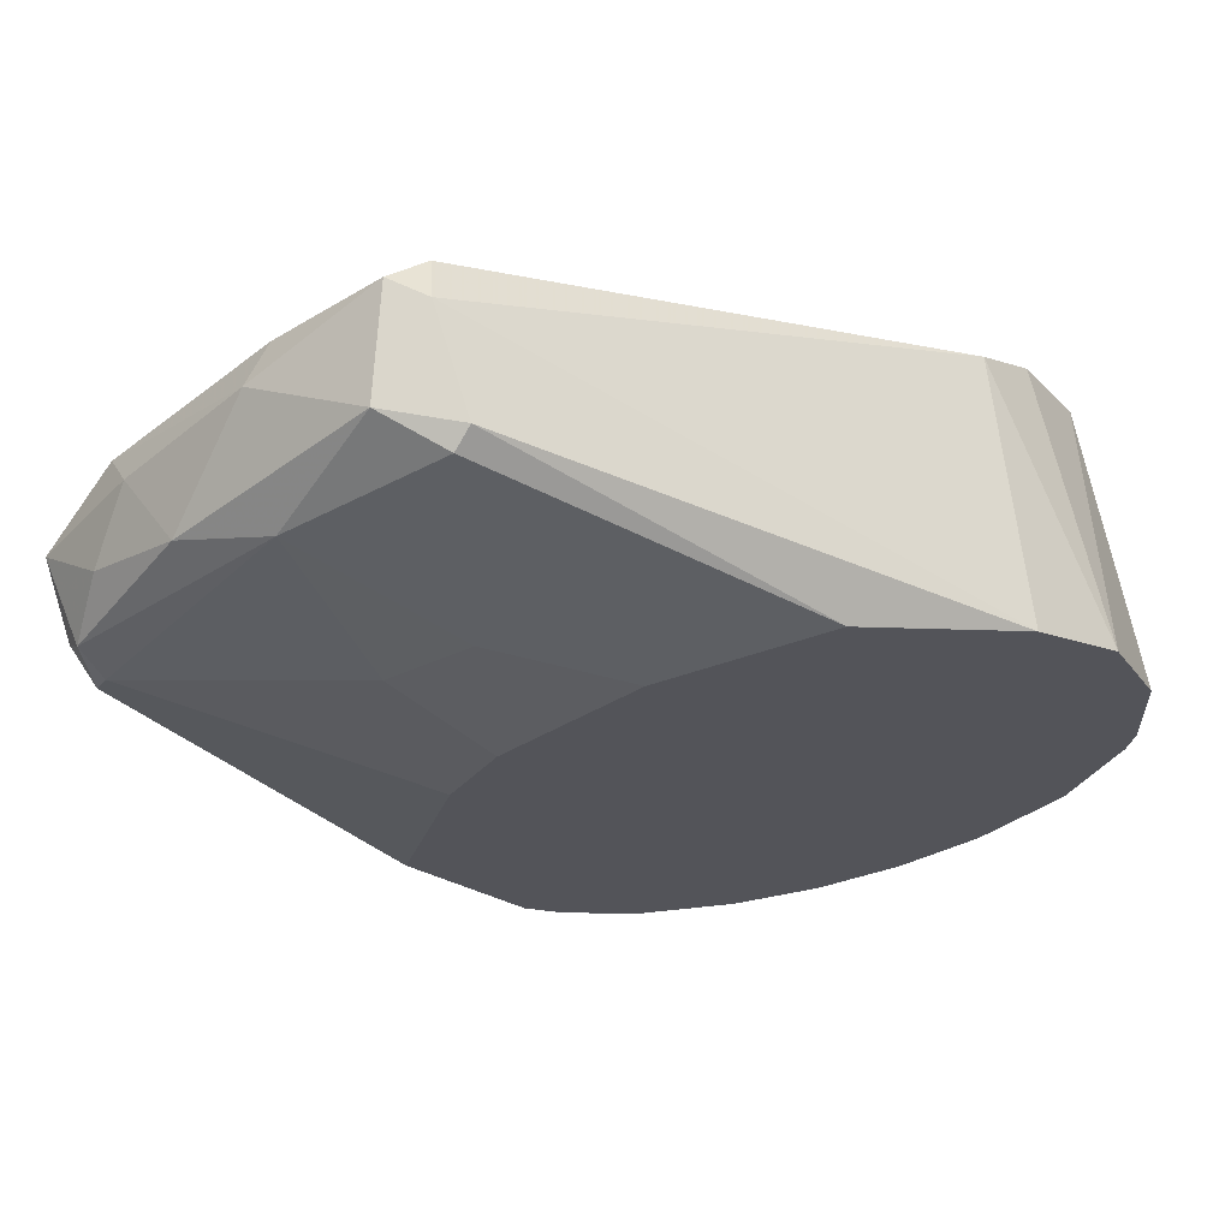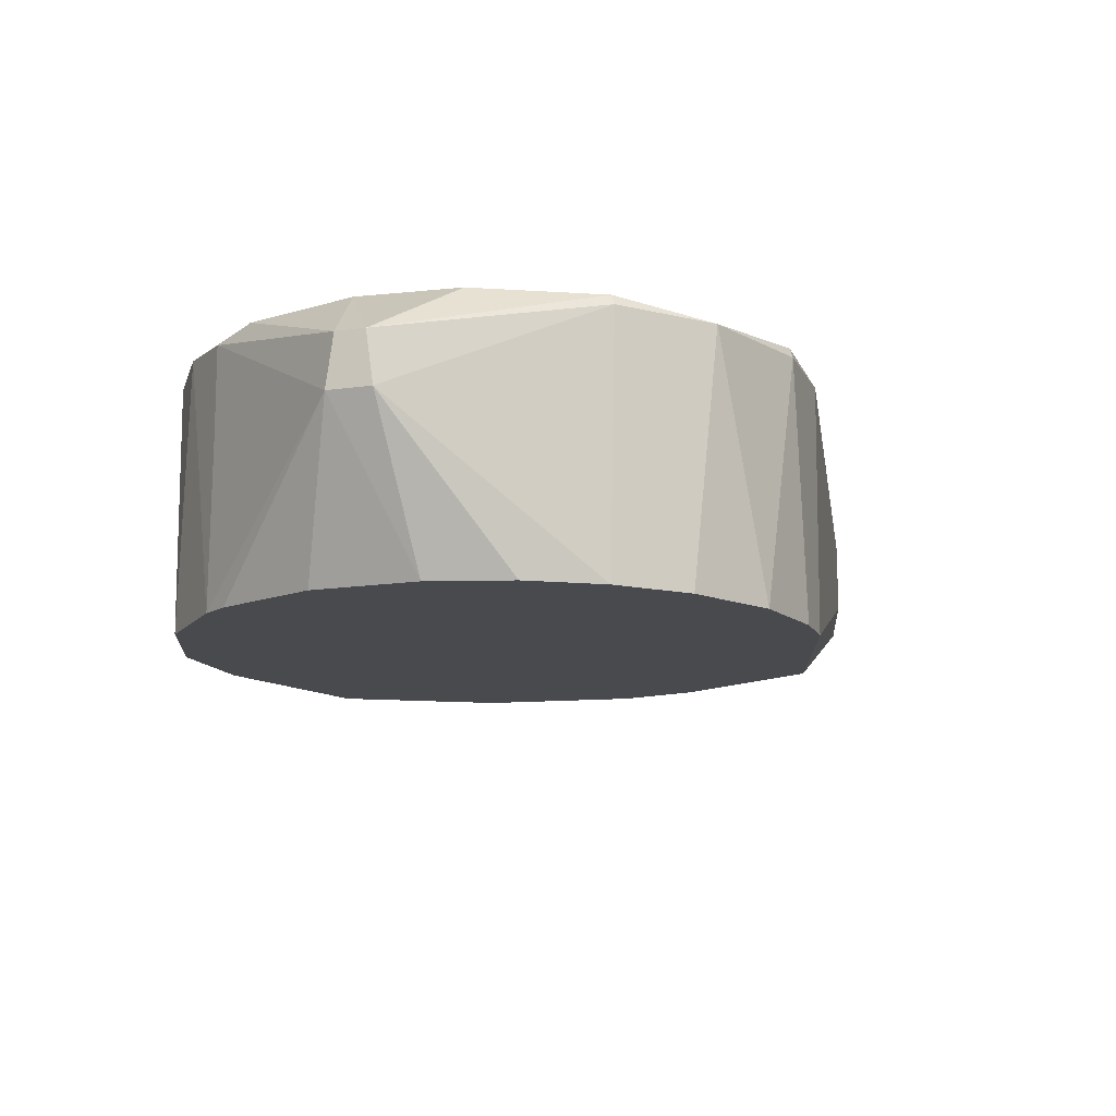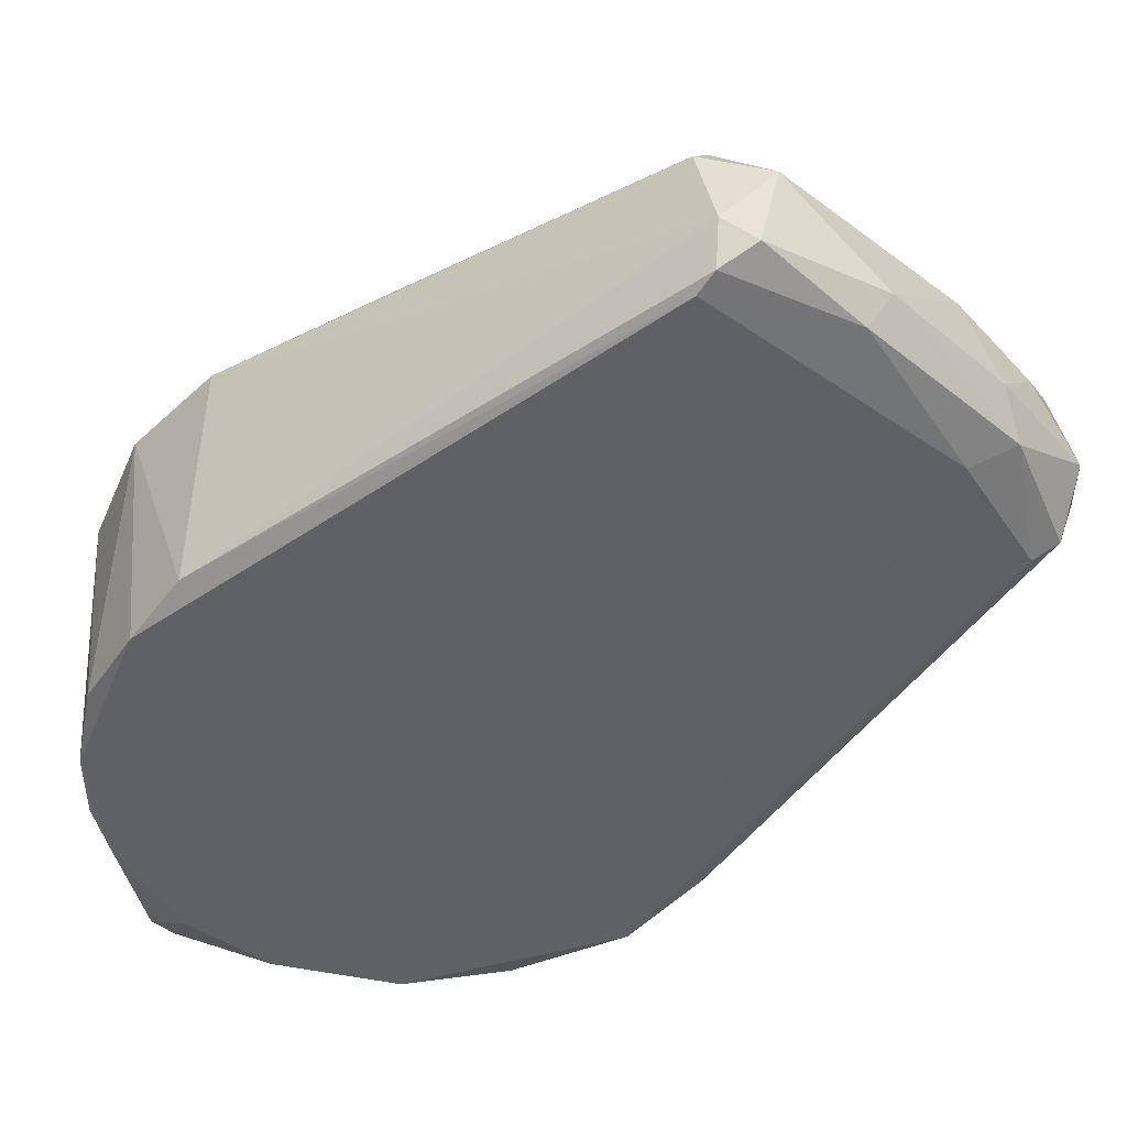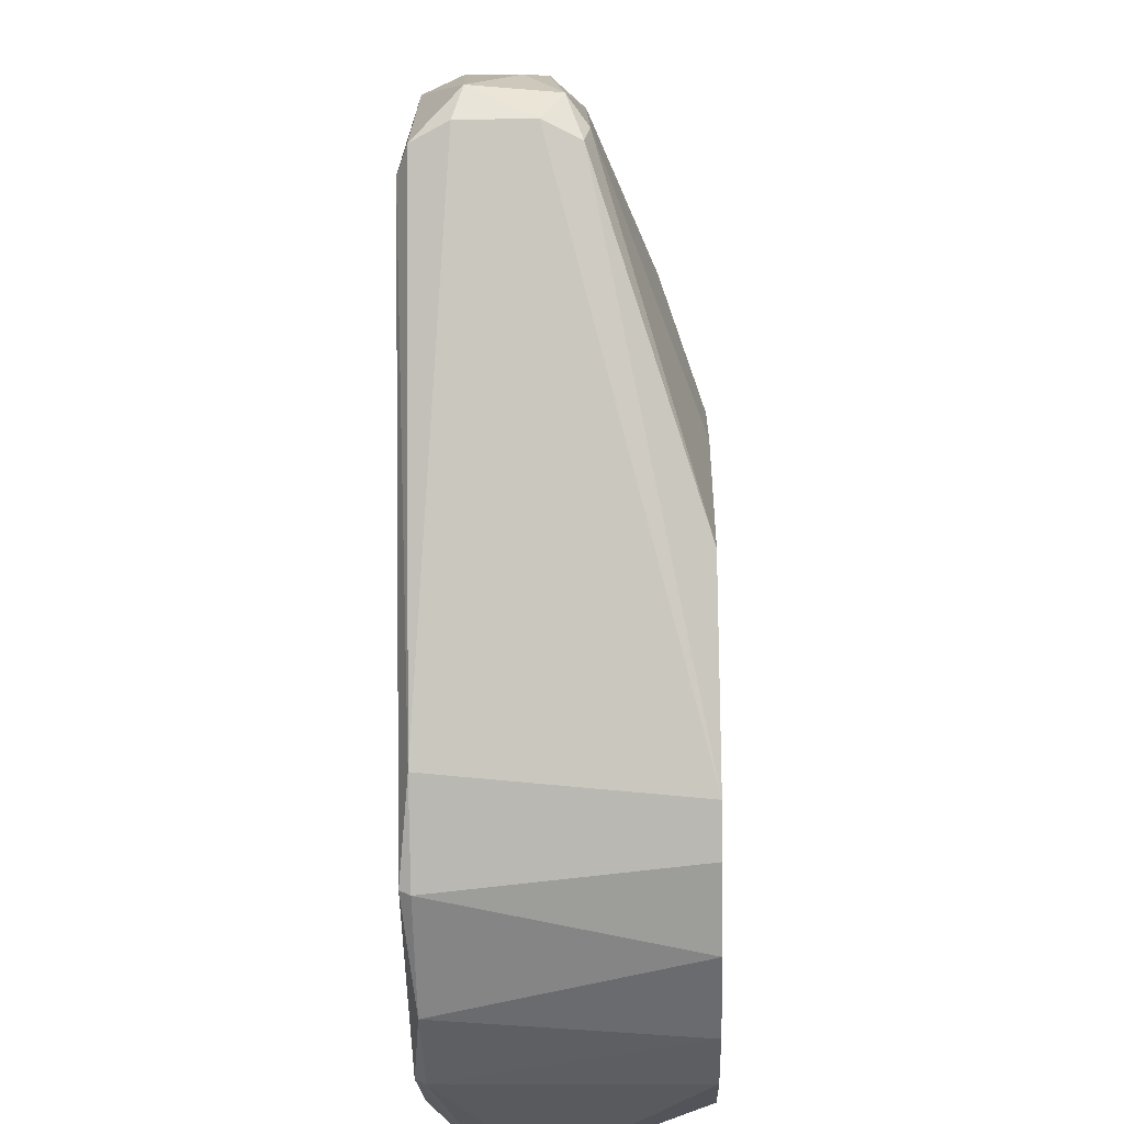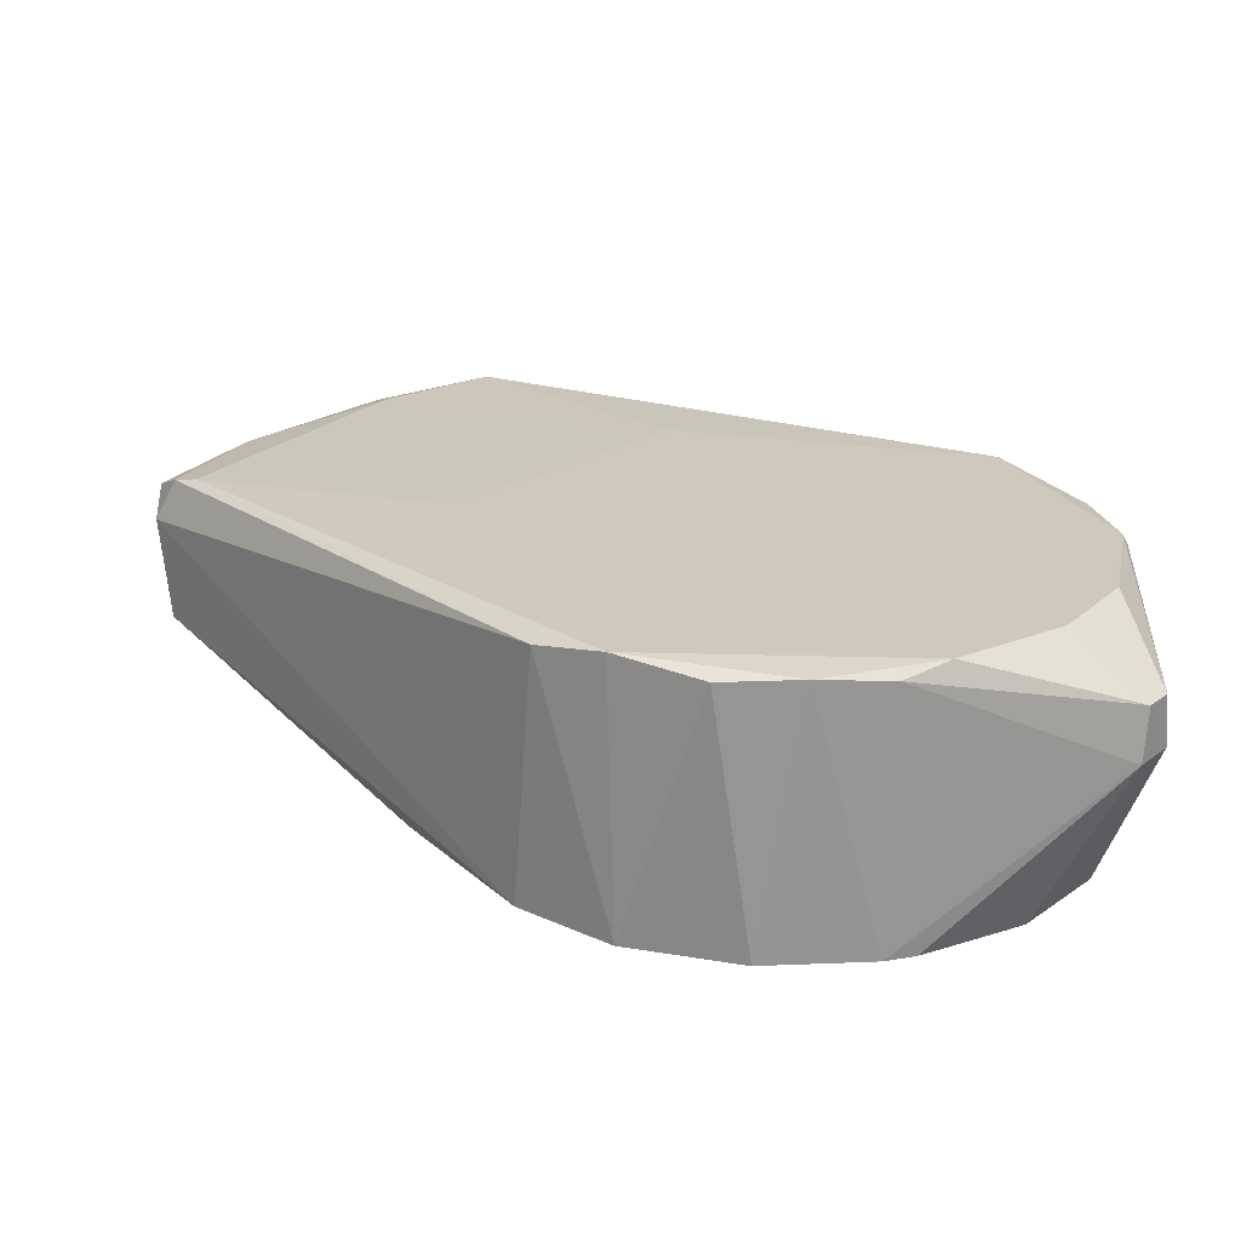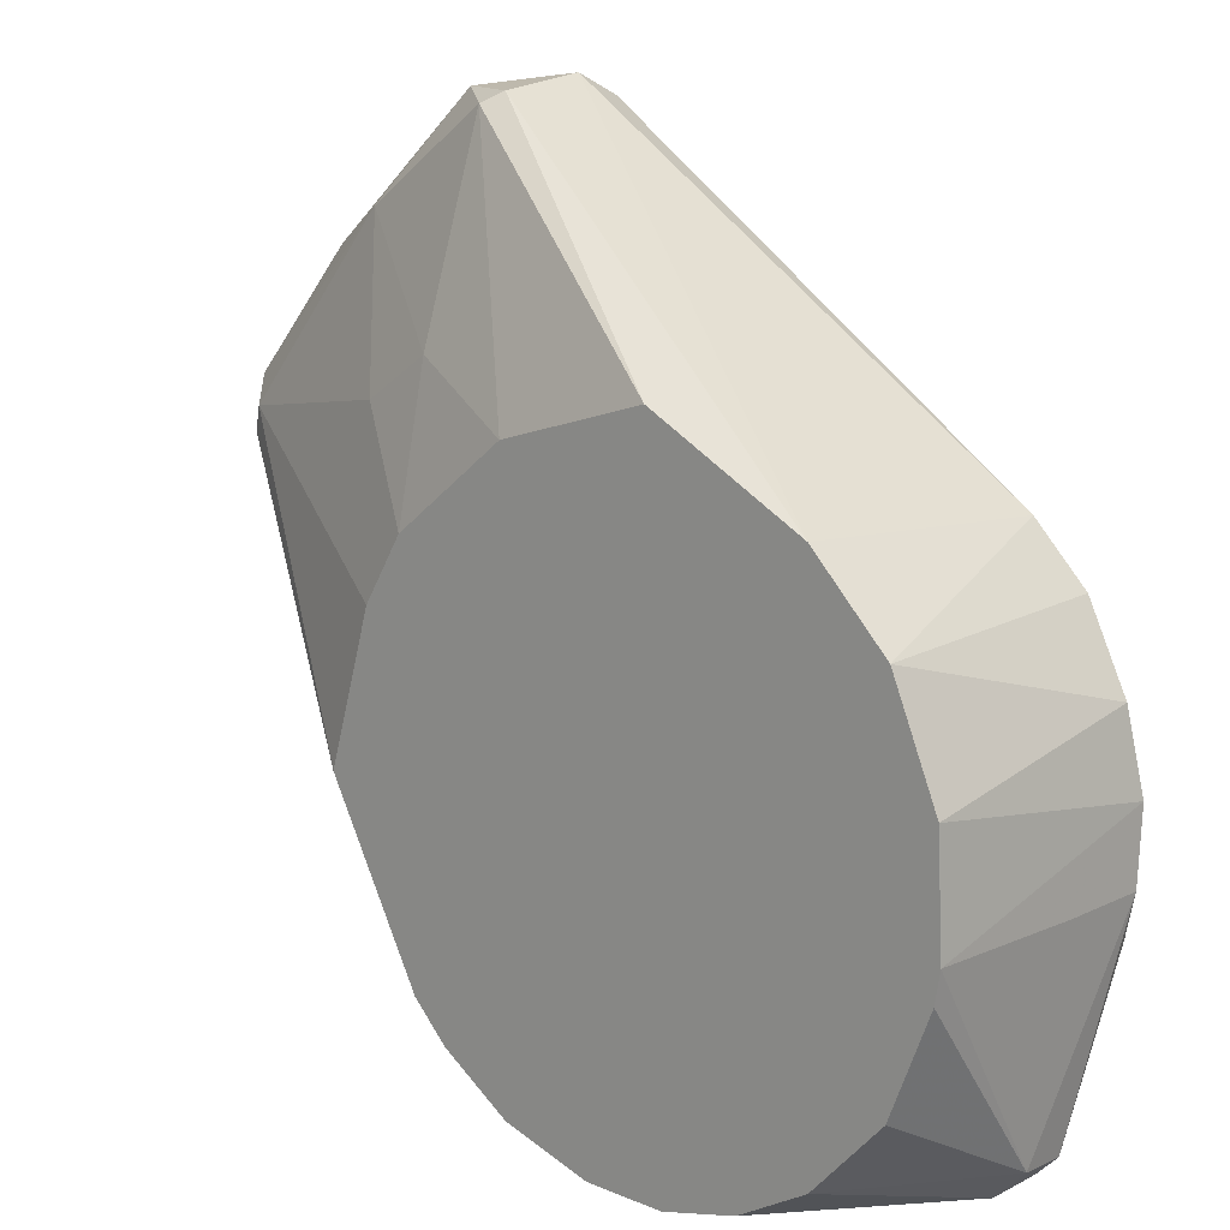
<metadata>
{"format":"obj","ext":"obj","renderer":"f3d","projection":"perspective","resolution":1024,"background":"white","views":[{"elev":66.8,"azim":168.9,"up":"+Y"},{"elev":-13.0,"azim":-27.0,"up":"+Z"},{"elev":43.1,"azim":-3.6,"up":"+Y"},{"elev":-37.7,"azim":91.4,"up":"+Y"},{"elev":22.5,"azim":-96.8,"up":"+Z"},{"elev":13.6,"azim":-137.1,"up":"+Y"}]}
</metadata>
<code>
v -0.0407 -0.03627 0.08259
v -0.005312 -0.04439 0.0966
v -0.005312 -0.04364 0.09808
v -0.04365 0.01017 0.06049
v -0.04365 -0.009727 0.06049
v 0.019 0.04186 0.06049
v 0.019 -0.04069 0.06049
v 0.005745 -0.04439 0.06049
v 0.05513 0.06471 0.07523
v 0.03523 0.08094 0.0907
v 0.05218 0.0684 0.09586
v -0.03555 0.02637 0.09808
v 0.06545 0.04775 0.09734
v 0.06619 0.05881 0.07965
v 0.07945 0.04113 0.07744
v -0.03775 -0.02447 0.06049
v -0.03406 -0.02816 0.09808
v 0.04702 0.0426 0.06638
v -0.03701 0.02564 0.06049
v -0.03701 -0.03996 0.08996
v 0.04185 0.019 0.06049
v 0.07724 0.03744 0.07449
v -0.03996 -0.03701 0.08996
v -0.03627 -0.0407 0.08259
v -0.02301 -0.03774 0.09808
v 0.03595 0.07799 0.07449
v 0.03595 0.02859 0.06049
v -0.02596 0.0367 0.06049
v 0.03964 0.0802 0.09439
v 0.07504 0.03228 0.09734
v -0.04217 -0.01268 0.09808
v -0.04217 0.01532 0.0966
v -0.02891 0.03449 0.0966
v 0.03669 -0.02594 0.0966
v 0.03669 0.04924 0.06564
v 0.07209 0.04924 0.09513
v 0.05587 0.06914 0.0907
v 0.07577 0.0485 0.0826
v 0.03374 0.07946 0.0767
v 0.03449 -0.02889 0.06049
v 0.03449 0.07799 0.0966
v -0.02743 -0.03553 0.06049
v 0.07062 0.05439 0.08996
v -0.01711 -0.04143 0.06049
v 0.04849 -0.003088 0.06049
v 0.03228 0.07504 0.09734
v 0.01606 0.04113 0.09808
v 0.08093 0.03523 0.08038
v 0.08093 0.03523 0.0907
v 0.02933 -0.03406 0.06049
v -0.003103 0.0485 0.06049
v 0.02638 -0.03627 0.0966
v 0.02638 -0.03553 0.09808
v 0.08167 0.04039 0.08923
v 0.01016 -0.04365 0.0966
v -0.006052 -0.04439 0.06049
v 0.04333 0.007957 0.09808
v 0.04333 0.07946 0.08038
v 0.07873 0.03375 0.09586
v 0.07873 0.03375 0.07523
v -0.04439 -0.005309 0.06049
v -0.04439 -0.00605 0.08407
v -0.04439 -0.00605 0.0966
v -0.04439 0.004267 0.09734
f 45 27 21
f 60 22 15
f 22 45 21
f 27 18 21
f 18 22 21
f 22 9 15
f 63 1 23
f 14 38 15
f 9 14 15
f 48 60 15
f 54 48 15
f 35 9 18
f 38 54 15
f 27 35 18
f 47 53 57
f 54 49 48
f 49 34 48
f 34 40 48
f 40 60 48
f 53 55 52
f 55 7 52
f 34 53 52
f 9 58 14
f 58 37 14
f 30 13 57
f 53 30 57
f 13 47 57
f 1 20 23
f 9 22 18
f 20 17 23
f 38 14 43
f 17 12 31
f 36 59 54
f 36 54 43
f 54 38 43
f 37 36 43
f 64 4 61
f 62 64 61
f 5 1 61
f 1 62 61
f 4 5 61
f 34 52 50
f 52 7 50
f 40 34 50
f 7 40 50
f 23 17 31
f 37 29 11
f 46 13 11
f 41 46 11
f 36 37 11
f 13 36 11
f 56 24 44
f 24 42 44
f 42 56 44
f 3 17 25
f 17 20 25
f 20 3 25
f 63 23 31
f 12 64 31
f 64 63 31
f 29 41 11
f 59 49 54
f 45 51 27
f 12 32 64
f 28 10 39
f 51 28 39
f 26 51 39
f 60 45 22
f 9 26 58
f 59 34 49
f 32 4 64
f 19 4 32
f 12 19 32
f 3 12 17
f 53 3 55
f 63 62 1
f 19 5 4
f 41 10 33
f 28 19 33
f 19 12 33
f 10 28 33
f 51 19 28
f 42 7 56
f 45 60 40
f 7 45 40
f 19 42 5
f 53 12 3
f 7 51 45
f 51 42 19
f 51 7 42
f 14 37 43
f 58 26 39
f 10 58 39
f 12 53 47
f 20 1 24
f 62 63 64
f 56 8 2
f 24 56 2
f 20 24 2
f 55 3 2
f 3 20 2
f 26 9 35
f 7 55 8
f 56 7 8
f 37 58 29
f 58 10 29
f 10 41 29
f 35 27 6
f 26 35 6
f 8 55 2
f 51 26 6
f 27 51 6
f 1 42 24
f 53 34 30
f 34 59 30
f 59 36 30
f 41 33 46
f 36 13 30
f 12 47 46
f 47 13 46
f 5 42 16
f 42 1 16
f 1 5 16
f 33 12 46

</code>
